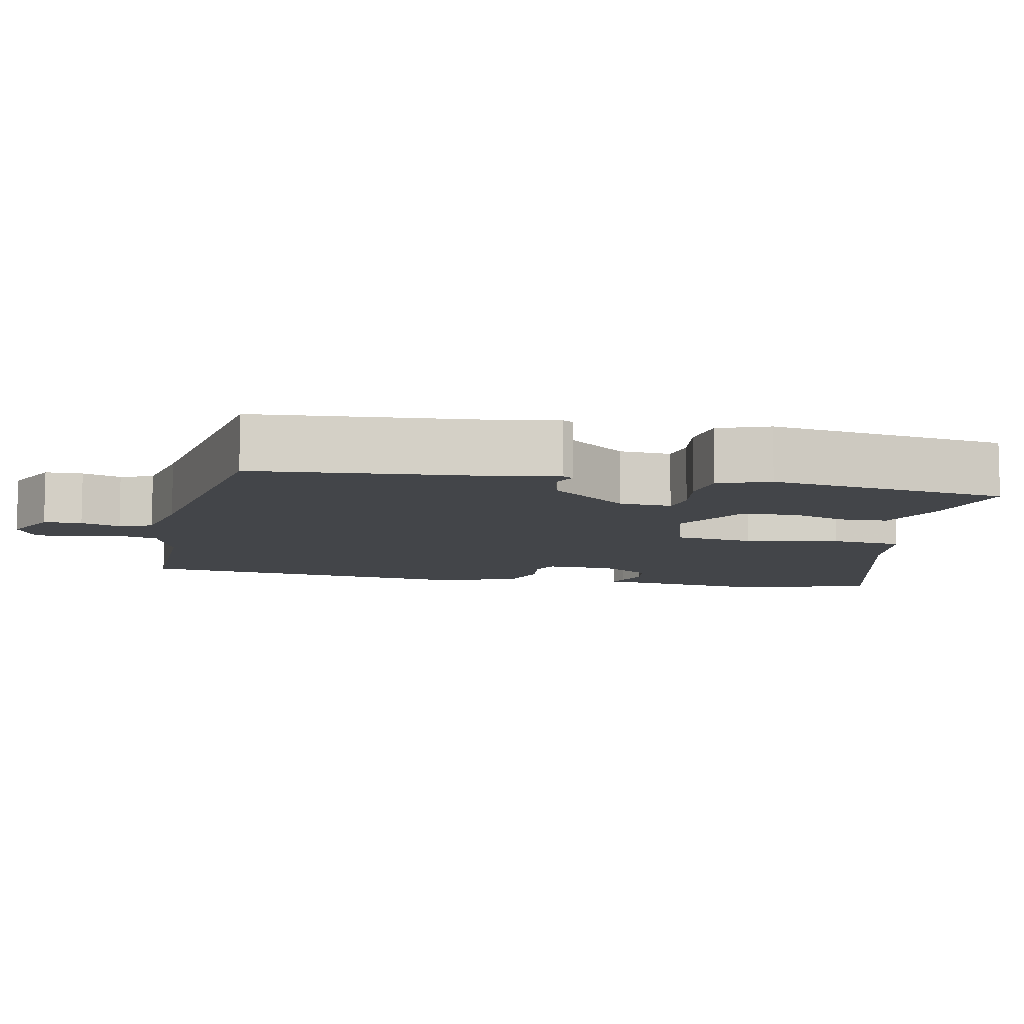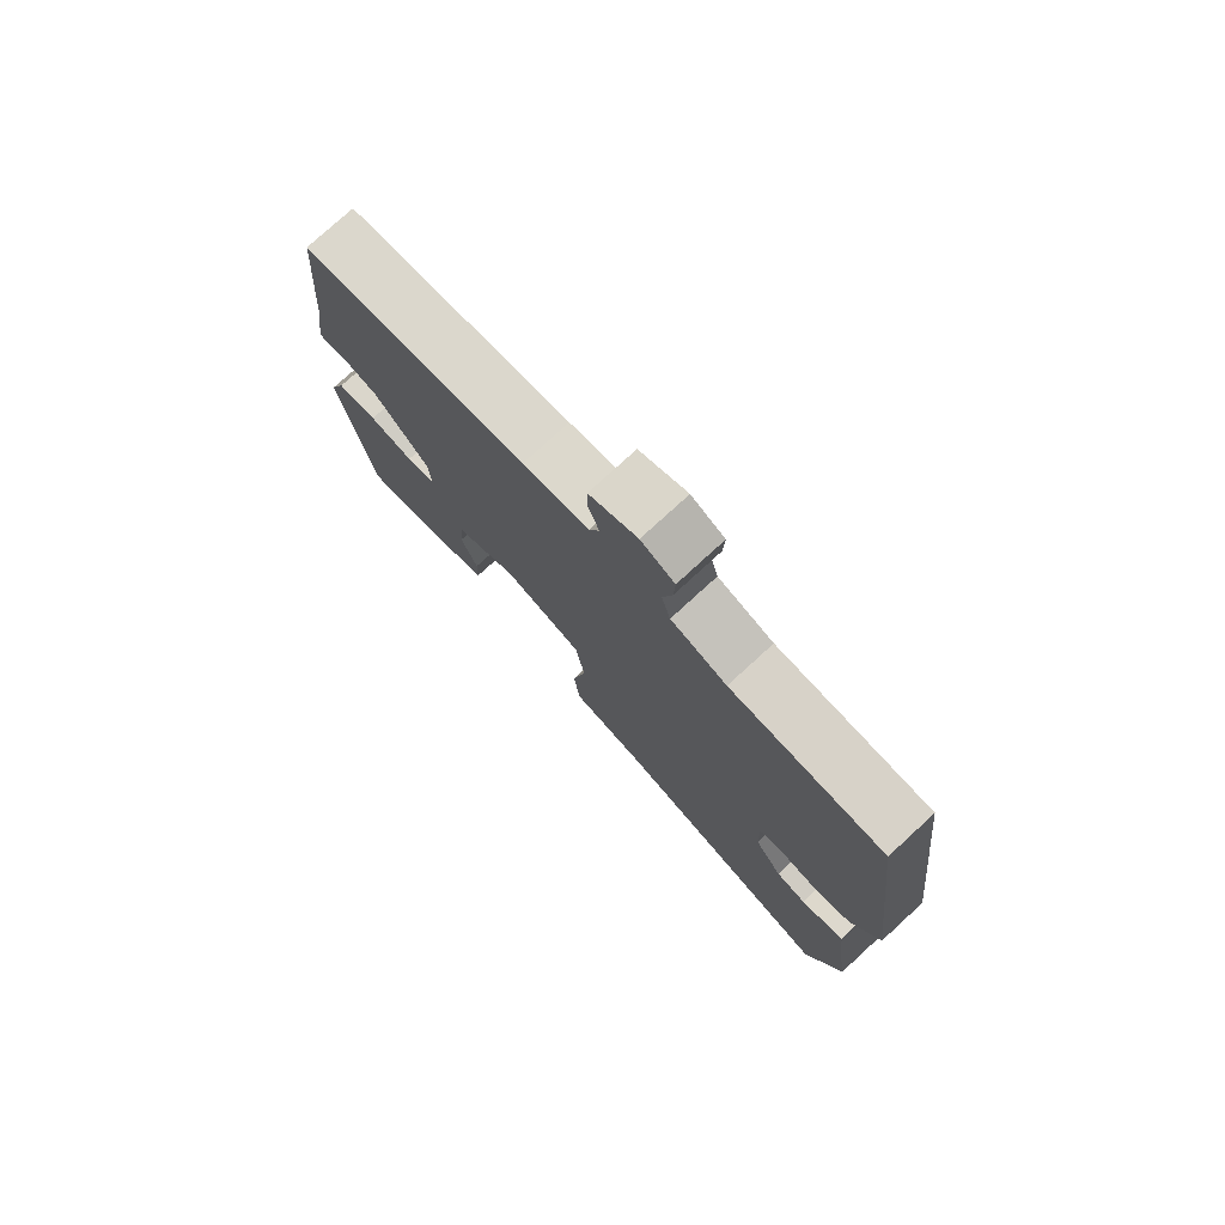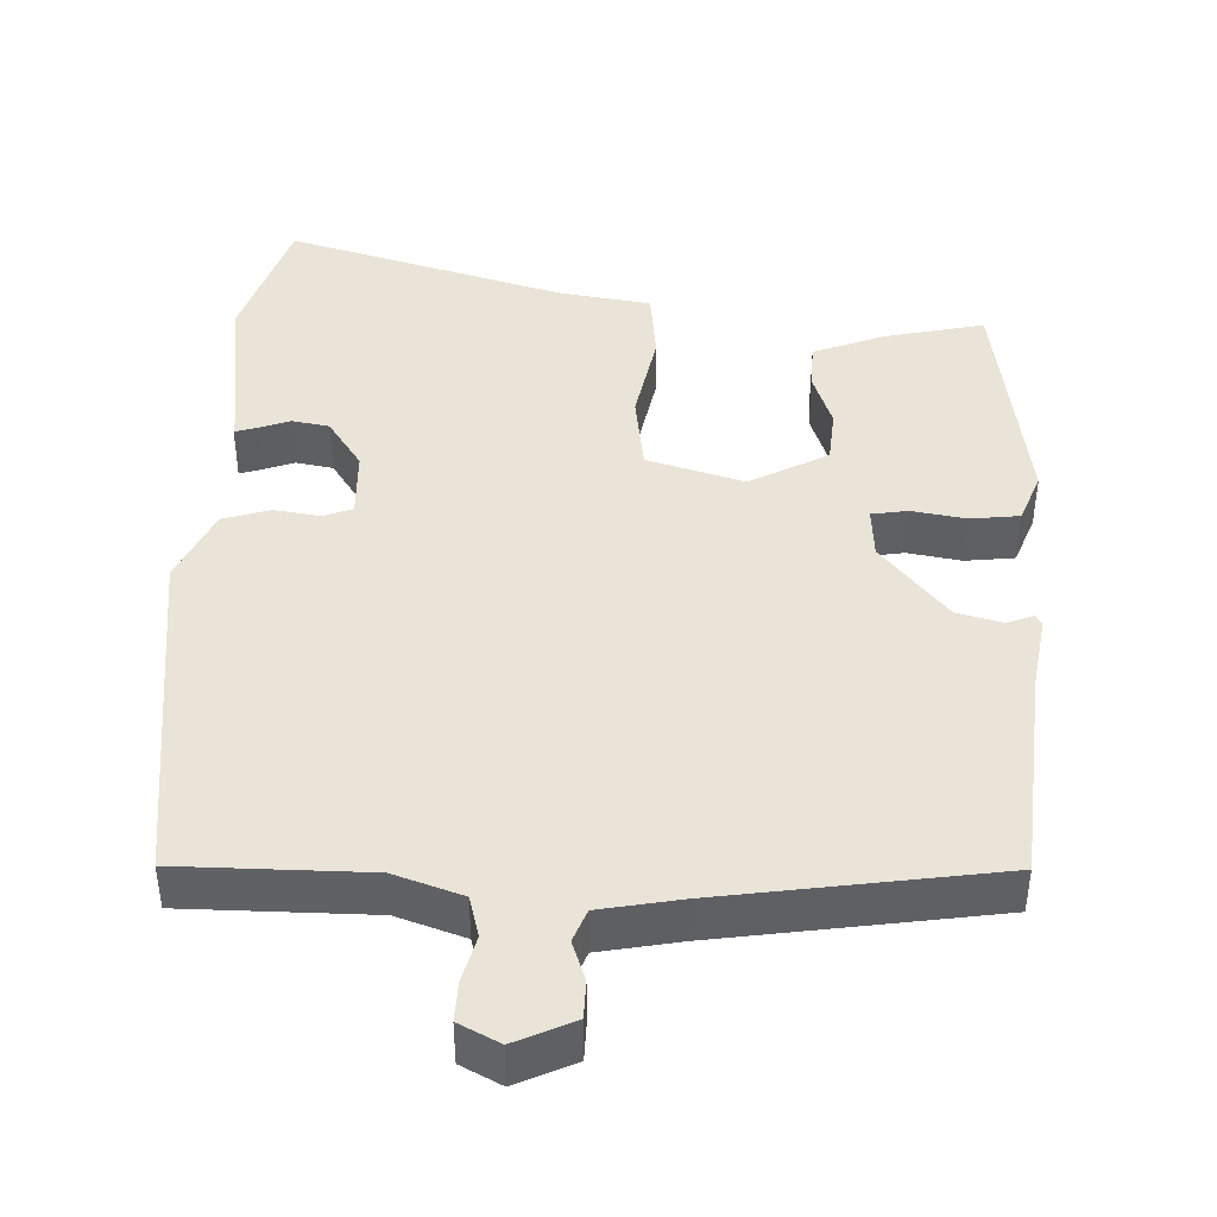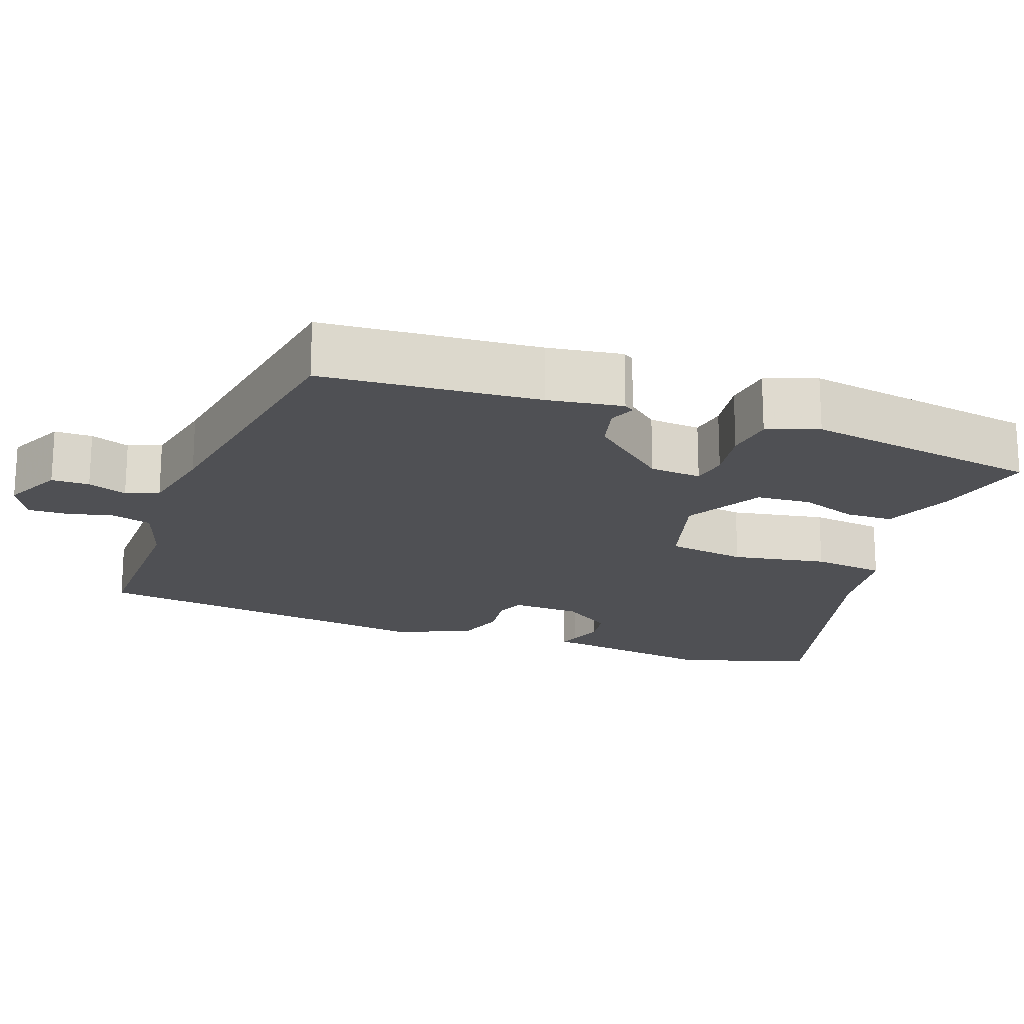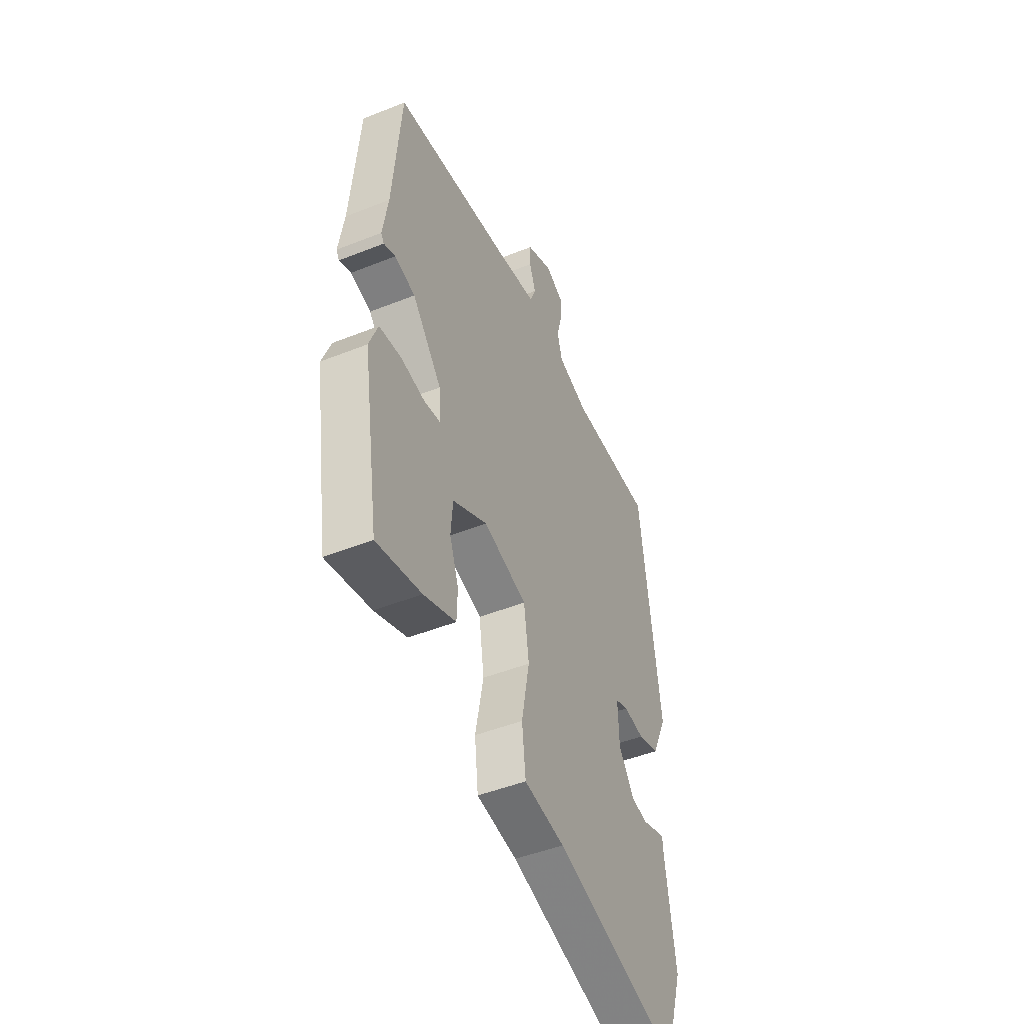
<metadata>
{"format":"obj","ext":"obj","renderer":"f3d","projection":"perspective","resolution":1024,"background":"white","views":[{"elev":-8.7,"azim":78.2,"up":"+Y"},{"elev":77.3,"azim":-132.5,"up":"+Z"},{"elev":42.8,"azim":2.3,"up":"+Y"},{"elev":-19.1,"azim":69.5,"up":"+Y"},{"elev":-47.3,"azim":114.3,"up":"+Z"}]}
</metadata>
<code>
v -0.459 0.07 0.513
v -0.206 0.07 0.513
v -0.114 0.07 0.544
v -0.099 0.07 0.599
v -0.115 0.07 0.661
v -0.117 0.07 0.715
v -0.062 0.07 0.743
v 0.017 0.07 0.706
v 0.018 0.07 0.655
v -0.001 0.07 0.602
v 0.016 0.07 0.558
v 0.125 0.07 0.537
v 0.495 0.07 0.48
v 0.52 0.07 0.188
v 0.536 0.07 0.087
v 0.527 0.07 0.073
v 0.492 0.07 0.087
v 0.43 0.07 0.071
v 0.341 0.07 -0.035
v 0.336 0.07 -0.105
v 0.385 0.07 -0.113
v 0.458 0.07 -0.101
v 0.524 0.07 -0.109
v 0.55 0.07 -0.178
v 0.5 0.07 -0.5
v 0.366 0.07 -0.47
v 0.269 0.07 -0.432
v 0.267 0.07 -0.368
v 0.294 0.07 -0.292
v 0.288 0.07 -0.218
v 0.183 0.07 -0.161
v 0.052 0.07 -0.199
v 0.037 0.07 -0.306
v 0.061 0.07 -0.433
v 0.05 0.07 -0.531
v -0.072 0.07 -0.549
v -0.45 0.07 -0.657
v -0.508 0.07 -0.475
v -0.479 0.07 -0.264
v -0.477 0.07 -0.234
v -0.449 0.07 -0.243
v -0.405 0.07 -0.259
v -0.355 0.07 -0.25
v -0.309 0.07 -0.182
v -0.306 0.07 -0.089
v -0.345 0.07 -0.074
v -0.407 0.07 -0.083
v -0.471 0.07 -0.063
v -0.517 0.07 0.038
v -0.459 0 0.513
v -0.206 0 0.513
v -0.114 0 0.544
v -0.099 0 0.599
v -0.115 0 0.661
v -0.117 0 0.715
v -0.062 0 0.743
v 0.017 0 0.706
v 0.018 0 0.655
v -0.001 0 0.602
v 0.016 0 0.558
v 0.125 0 0.537
v 0.495 0 0.48
v 0.52 0 0.188
v 0.536 0 0.087
v 0.527 0 0.073
v 0.492 0 0.087
v 0.43 0 0.071
v 0.341 0 -0.035
v 0.336 0 -0.105
v 0.385 0 -0.113
v 0.458 0 -0.101
v 0.524 0 -0.109
v 0.55 0 -0.178
v 0.5 0 -0.5
v 0.366 0 -0.47
v 0.269 0 -0.432
v 0.267 0 -0.368
v 0.294 0 -0.292
v 0.288 0 -0.218
v 0.183 0 -0.161
v 0.052 0 -0.199
v 0.037 0 -0.306
v 0.061 0 -0.433
v 0.05 0 -0.531
v -0.072 0 -0.549
v -0.45 0 -0.657
v -0.508 0 -0.475
v -0.479 0 -0.264
v -0.477 0 -0.234
v -0.449 0 -0.243
v -0.405 0 -0.259
v -0.355 0 -0.25
v -0.309 0 -0.182
v -0.306 0 -0.089
v -0.345 0 -0.074
v -0.407 0 -0.083
v -0.471 0 -0.063
v -0.517 0 0.038
f 49 1 2
f 48 49 2
f 47 48 2
f 46 47 2
f 45 46 2 3
f 44 45 3
f 39 40 41 42
f 38 39 42
f 37 38 42
f 36 37 42
f 36 42 43
f 35 36 43
f 34 35 43
f 33 34 43
f 32 33 43 44
f 27 28 29
f 26 27 29
f 25 26 29
f 24 25 29
f 23 24 29
f 22 23 29
f 21 22 29
f 20 21 29 30
f 19 20 30 31
f 14 15 16 17
f 14 17 18
f 13 14 18
f 12 13 18
f 32 44 3
f 31 32 3
f 19 31 3
f 18 19 3
f 12 18 3
f 11 12 3
f 8 9 10
f 7 8 10
f 6 7 10
f 5 6 10
f 4 5 10
f 3 4 10 11
f 51 50 98
f 51 98 97
f 51 97 96
f 51 96 95
f 52 51 95 94
f 52 94 93
f 91 90 89 88
f 91 88 87
f 91 87 86
f 91 86 85
f 92 91 85
f 92 85 84
f 92 84 83
f 92 83 82
f 93 92 82 81
f 78 77 76
f 78 76 75
f 78 75 74
f 78 74 73
f 78 73 72
f 78 72 71
f 78 71 70
f 79 78 70 69
f 80 79 69 68
f 66 65 64 63
f 67 66 63
f 67 63 62
f 67 62 61
f 52 93 81
f 52 81 80
f 52 80 68
f 52 68 67
f 52 67 61
f 52 61 60
f 59 58 57
f 59 57 56
f 59 56 55
f 59 55 54
f 59 54 53
f 60 59 53 52
f 1 50 51 2
f 2 51 52 3
f 3 52 53 4
f 4 53 54 5
f 5 54 55 6
f 6 55 56 7
f 7 56 57 8
f 8 57 58 9
f 9 58 59 10
f 10 59 60 11
f 11 60 61 12
f 12 61 62 13
f 13 62 63 14
f 14 63 64 15
f 15 64 65 16
f 16 65 66 17
f 17 66 67 18
f 18 67 68 19
f 19 68 69 20
f 20 69 70 21
f 21 70 71 22
f 22 71 72 23
f 23 72 73 24
f 24 73 74 25
f 25 74 75 26
f 26 75 76 27
f 27 76 77 28
f 28 77 78 29
f 29 78 79 30
f 30 79 80 31
f 31 80 81 32
f 32 81 82 33
f 33 82 83 34
f 34 83 84 35
f 35 84 85 36
f 36 85 86 37
f 37 86 87 38
f 38 87 88 39
f 39 88 89 40
f 40 89 90 41
f 41 90 91 42
f 42 91 92 43
f 43 92 93 44
f 44 93 94 45
f 45 94 95 46
f 46 95 96 47
f 47 96 97 48
f 48 97 98 49
f 49 98 50 1

</code>
